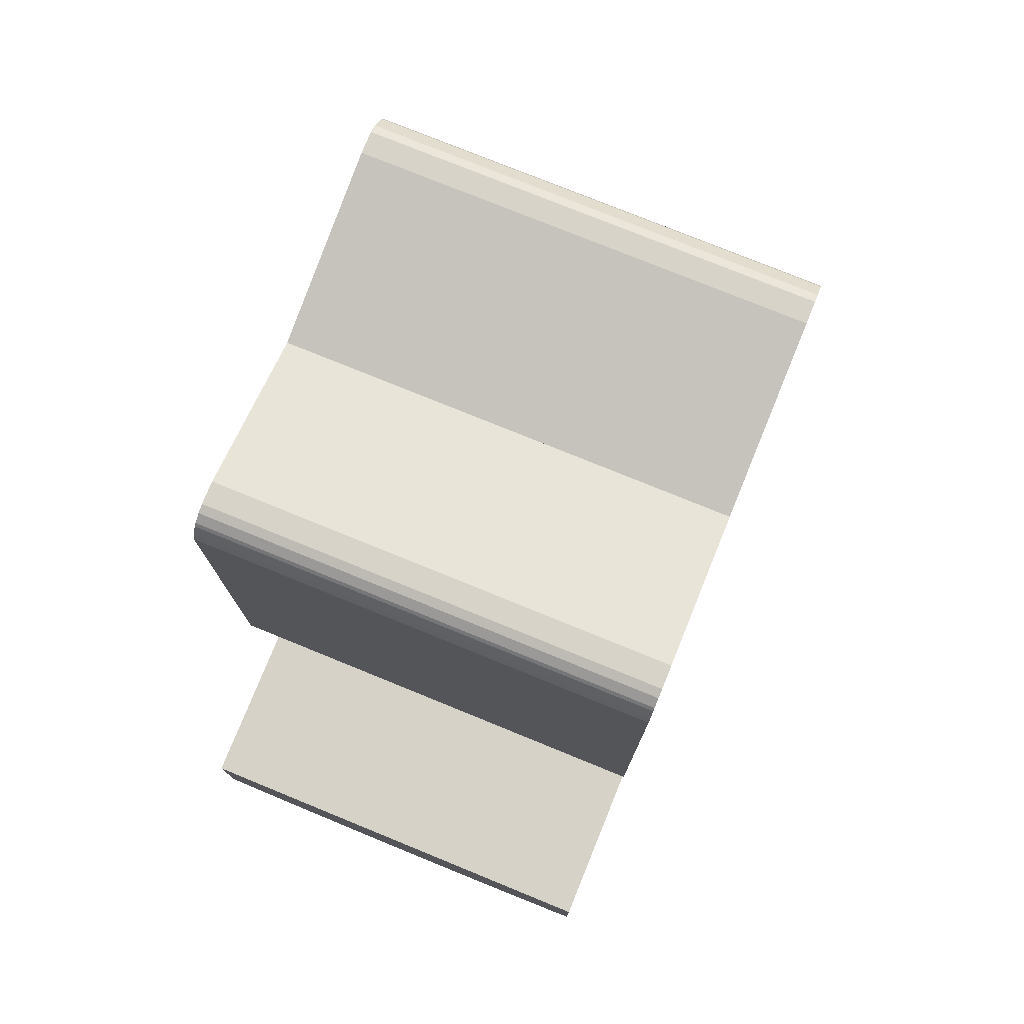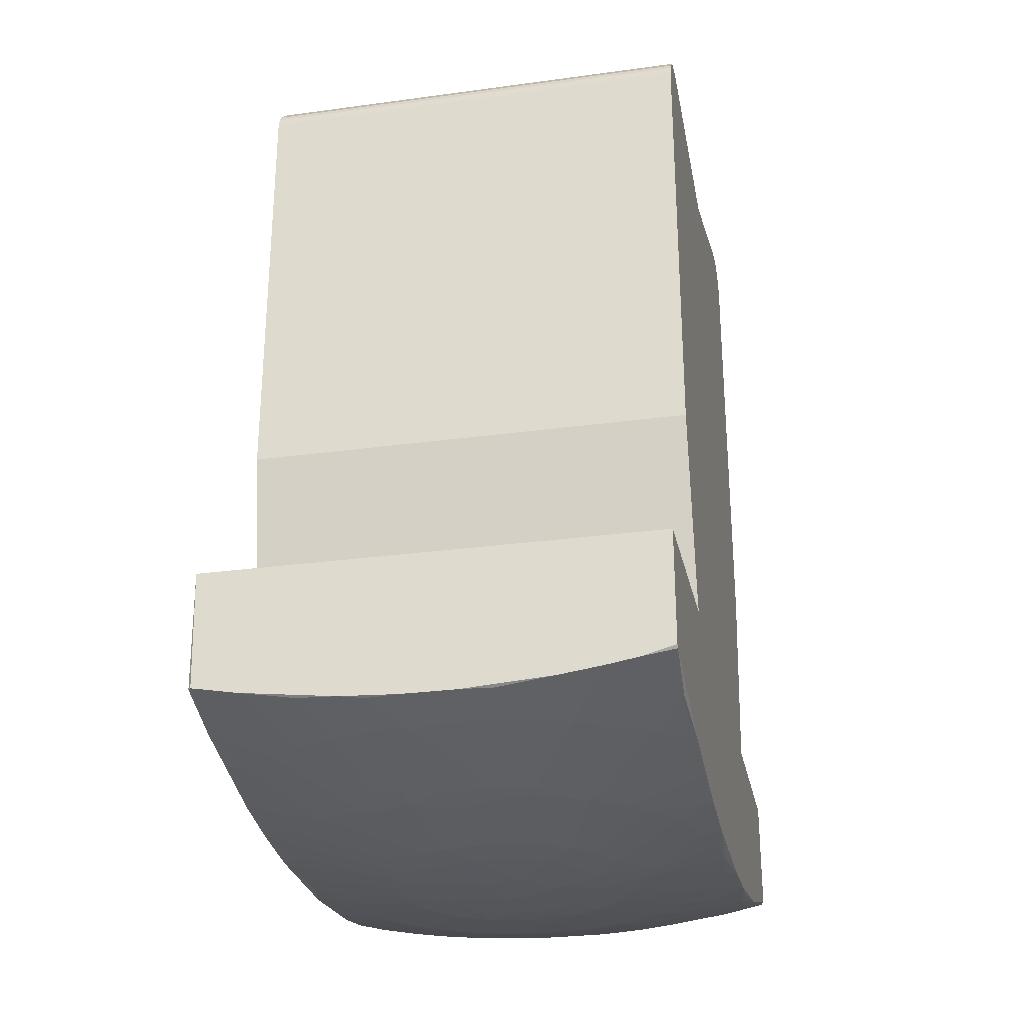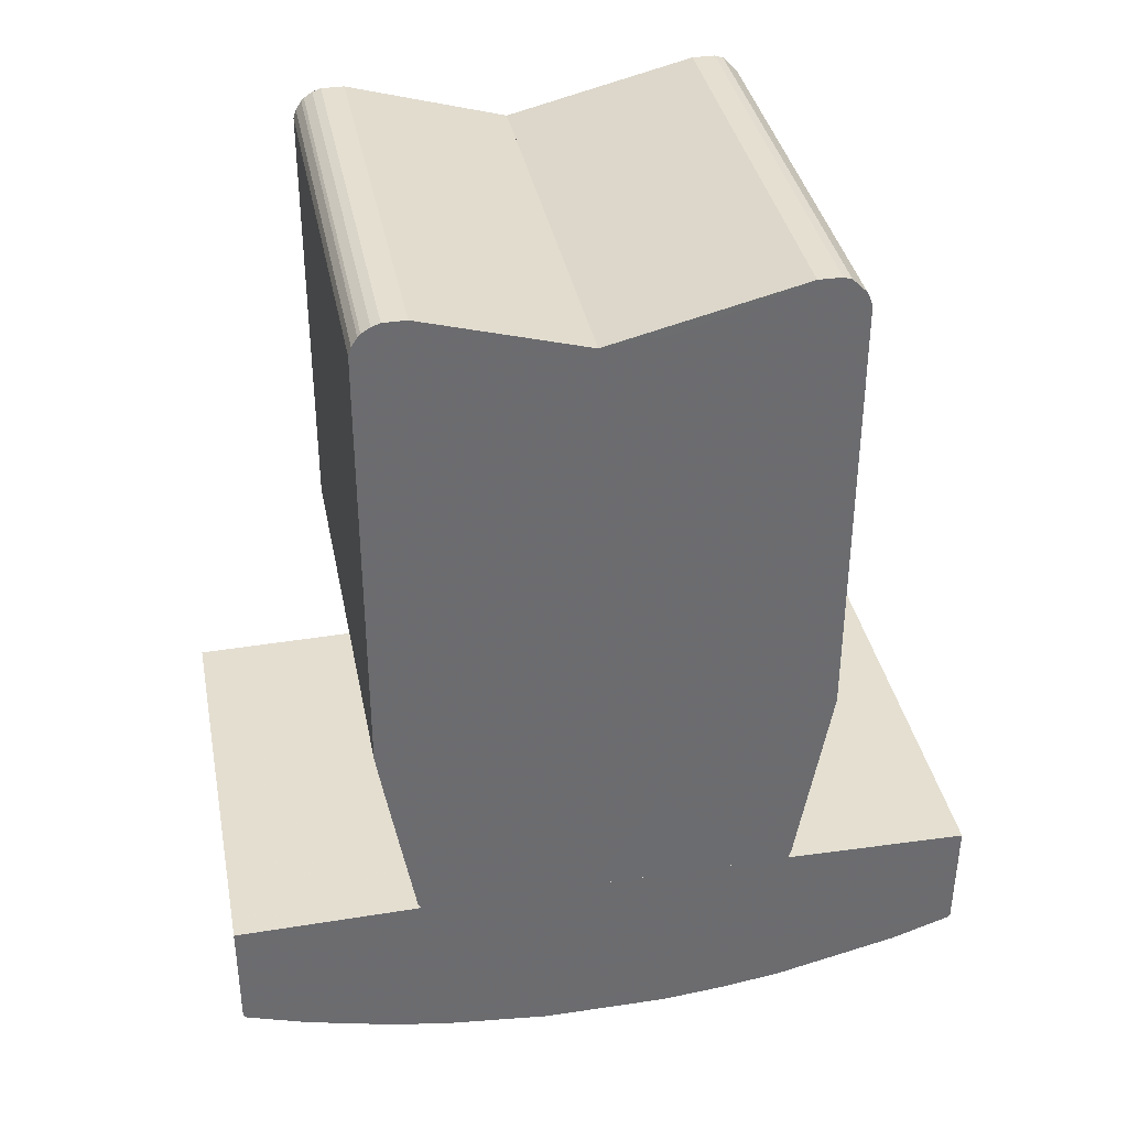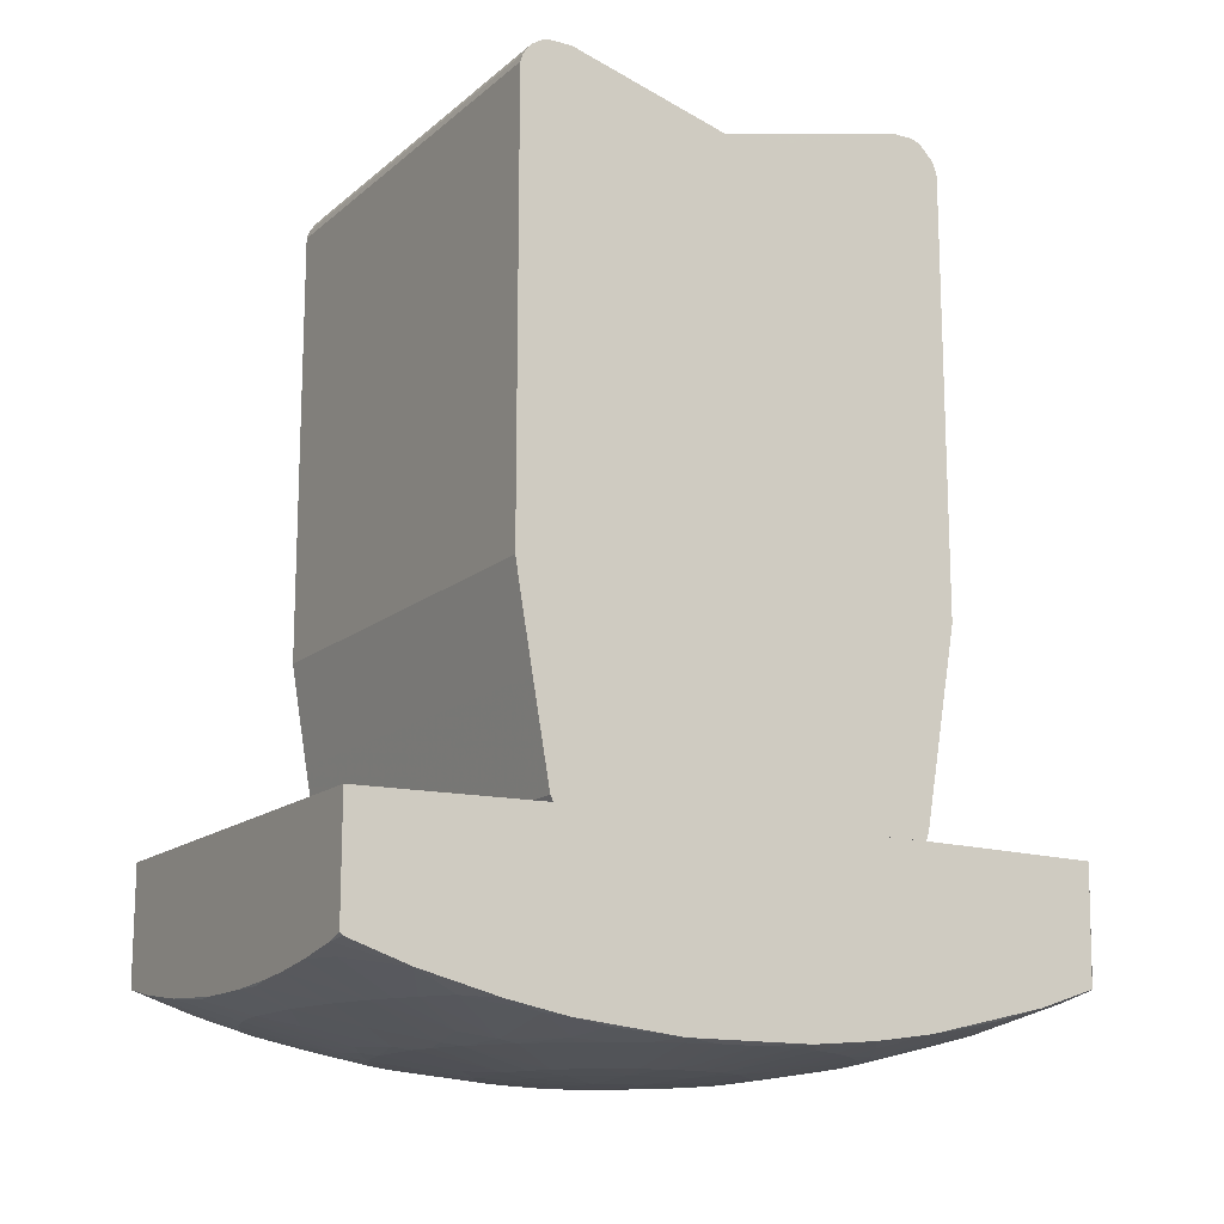
<metadata>
{"format":"obj","ext":"obj","renderer":"f3d","projection":"perspective","resolution":1024,"background":"white","views":[{"elev":76.6,"azim":22.2,"up":"+Z"},{"elev":-28.1,"azim":-168.3,"up":"+Z"},{"elev":36.7,"azim":79.0,"up":"+Z"},{"elev":-14.6,"azim":59.4,"up":"+Z"}]}
</metadata>
<code>
o convex_0
v 0.01926 -0.000344 -0.159
v -0.03019 -0.05018 -0.1483
v -0.03019 -0.05018 -0.133
v -0.03019 0.05025 -0.133
v 0.03038 -0.05019 -0.133
v 0.03038 0.05024 -0.133
v -0.02981 0.0422 -0.1514
v 0.03038 0.04986 -0.1487
v 0.03038 -0.04981 -0.1487
v -0.02252 -0.01913 -0.1575
v -0.006421 0.02878 -0.1575
v 0.00354 -0.03102 -0.1571
v 0.03038 0.01727 -0.1564
v -0.03019 0.00884 -0.1571
v -0.01562 0.05025 -0.151
v -0.006036 -0.000344 -0.1602
v 0.03038 -0.02297 -0.1556
v -0.0045 -0.05019 -0.1518
v 0.03038 0.01344 -0.1326
v 0.01389 0.04258 -0.1537
v -0.03019 -0.02527 -0.1326
v 0.008911 0.01421 -0.1594
v -0.03019 -0.03294 -0.1537
v -0.03019 0.05025 -0.1483
v 0.00699 -0.0153 -0.1594
v 0.01811 -0.04099 -0.1537
v -0.03019 0.02533 -0.1326
v -0.01715 -0.04137 -0.1537
v -0.01984 0.02188 -0.1575
v 0.00354 0.05025 -0.1518
v 0.03038 -0.02527 -0.1326
v 0.01734 0.0261 -0.1571
v -0.0114 -0.02719 -0.1575
v -0.01064 0.01306 -0.1594
v -0.03019 -0.009173 -0.1571
v 0.03038 -0.008396 -0.1571
v 0.03 0.03491 -0.1533
v -0.01562 -0.006095 -0.1594
v 0.01849 -0.02297 -0.1575
v -0.016 0.04182 -0.1537
v 0.01121 -0.05019 -0.1514
v -0.006036 -0.01568 -0.1594
v 0.002775 0.03108 -0.1571
v -0.03019 0.02533 -0.1552
v 0.01581 -0.005712 -0.1594
v -0.004121 0.0445 -0.1537
v 0.02386 0.05025 -0.1498
v 0.0277 -0.03524 -0.1537
v 0.03038 0.02533 -0.1326
v -0.02022 0.000787 -0.159
v -0.0045 -0.04444 -0.1537
v 0.00354 0.002321 -0.1602
v 0.02731 0.01114 -0.1575
v -0.02405 -0.05019 -0.1498
v 0.005075 -0.04444 -0.1537
v -0.002971 0.01651 -0.1594
v 0.01428 0.00884 -0.1594
v -0.02559 0.03682 -0.1537
v 0.02808 -0.05019 -0.1491
v 0.01159 -0.0291 -0.1571
v -0.01524 0.02533 -0.1575
v 0.02309 0.03837 -0.1537
v -0.02521 0.01536 -0.1575
v 0.02309 0.01843 -0.1575
v 0.02501 -0.01568 -0.1575
v 0.007761 0.0284 -0.1575
v -0.02559 -0.03676 -0.1537
v 0.00201 -0.003795 -0.1602
v -0.004121 -0.0291 -0.1575
v -0.02981 -0.02105 -0.156
v -0.01907 -0.02488 -0.1571
v 0.00431 0.0445 -0.1537
v 0.03038 0.02533 -0.1552
v -0.02981 -0.04214 -0.1514
v 0.03038 -0.04176 -0.1514
v 0.02923 0.001554 -0.1575
v 0.01236 -0.01146 -0.1594
v -0.0114 -0.04329 -0.1537
v -0.01025 -0.01338 -0.1594
v -0.01562 0.006155 -0.1594
v 0.01121 0.05025 -0.1514
v 0.00316 -0.01645 -0.1594
v -0.02597 0.05025 -0.1495
v -0.01562 -0.05019 -0.151
v -0.002971 0.01152 -0.1598
v 0.03 0.05025 -0.1487
v 0.02156 -0.05019 -0.1502
v 0.01274 -0.04291 -0.1537
v 0.01658 0.002321 -0.1594
v -0.007951 0.04987 -0.1518
v -0.01294 0.002704 -0.1598
v -0.02942 -0.000727 -0.1575
v 0.03038 0.04181 -0.1514
v 0.002775 0.01651 -0.1594
v -0.00335 -0.01146 -0.1598
v 0.01389 0.0261 -0.1575
v 0.01849 -0.02527 -0.1571
v -0.01102 0.04335 -0.1537
v -0.02635 -0.01338 -0.1575
v -0.0137 0.03146 -0.1564
v 0.00469 -0.0291 -0.1575
v 0.01121 -0.004168 -0.1598
v 0.01888 0.04067 -0.1537
v 0.03038 0.008456 -0.1571
v 0.006611 0.00999 -0.1598
v -0.01332 -0.02833 -0.1571
v -0.03019 0.01766 -0.1564
v 0.02118 -0.03945 -0.1537
v 0.001239 0.02686 -0.1579
v 0.0277 0.0353 -0.1537
v -0.006036 -0.03064 -0.1571
v -0.03019 0.033 -0.1537
v -0.02175 0.03913 -0.1537
v -0.01294 -0.002644 -0.1598
v 0.01236 -0.0268 -0.1575
v 0.01121 0.004228 -0.1598
v 0.007761 0.03185 -0.1567
v -0.002971 0.03108 -0.1571
v 0.01849 0.02303 -0.1575
v -0.02175 0.02264 -0.1571
v 0.006611 -0.00993 -0.1598
v 0.02846 -0.007629 -0.1575
v -0.02866 -0.0268 -0.1552
v 0.00431 -0.05019 -0.1518
v -0.01332 -0.01031 -0.1594
v -0.01754 -0.02373 -0.1575
v 0.01658 0.04987 -0.151
v -0.02252 -0.03868 -0.1537
v -0.02789 0.009606 -0.1575
v -0.02981 -0.05019 -0.1487
v 0.01159 0.0307 -0.1567
v -0.02022 -0.000727 -0.159
v -0.001435 -0.04022 -0.1548
v -0.006801 0.01536 -0.1594
v -0.01984 -0.05019 -0.133
v 0.03038 -0.03101 -0.1541
v -0.009101 0.02993 -0.1571
v -0.01677 0.02648 -0.1571
v -0.00182 0.003855 -0.1602
v -0.007186 0.009606 -0.1598
v -0.01294 0.01076 -0.1594
v 0.01696 0.05025 -0.133
v 0.01581 -0.05019 -0.151
v 0.02309 -0.01837 -0.1575
v 0.03 -0.01798 -0.1564
v 0.03038 -0.05019 -0.1483
v -0.008337 -0.04981 -0.1518
v -0.007186 -0.009546 -0.1598
v -0.02137 0.05025 -0.1502
v 0.009291 0.04373 -0.1537
v -0.002206 -0.01913 -0.159
v 0.02961 -0.02603 -0.1552
v -0.03019 -0.01761 -0.1564
v 0.008141 -0.03639 -0.1556
v -0.01064 -0.03102 -0.1567
v 0.01466 0.01267 -0.159
v 0.02041 0.02379 -0.1571
v -0.03019 0.04987 -0.1487
v 0.00584 0.01574 -0.1594
v 0.00316 0.01152 -0.1598
v 0.001239 -0.01185 -0.1598
v -0.00067 0.03721 -0.1556
v 0.01696 -0.02987 -0.1564
v 0.02923 -0.003411 -0.1575
v -0.00335 -0.03255 -0.1567
v -0.02904 0.004622 -0.1575
v 0.0254 -0.04827 -0.1502
v 0.02386 -0.03792 -0.1537
v -0.01217 0.02686 -0.1575
v -0.02214 0.01958 -0.1575
v 0.02846 0.007306 -0.1575
v 0.01581 0.005772 -0.1594
v 0.02731 -0.01108 -0.1575
v -0.00182 -0.003795 -0.1602
v -0.02866 -0.006862 -0.1575
v -0.003736 0.05025 -0.1518
v -0.02367 -0.02067 -0.1571
v 0.008141 -0.02833 -0.1575
v -0.02904 0.03415 -0.1537
v 0.009676 -0.01376 -0.1594
v 0.02463 -0.01952 -0.1571
v -0.02866 -0.03447 -0.1537
v -0.007572 0.04258 -0.1541
v 0.0254 0.01498 -0.1575
v 0.01581 0.02878 -0.1567
v 0.008141 -0.04981 -0.1518
v 0.02616 0.02034 -0.1567
v 0.007761 0.04987 -0.1518
v 0.01658 -0.002261 -0.1594
v -0.007572 -0.04406 -0.1537
v 0.01389 -0.009546 -0.1594
f 173 65 191
f 2 3 4
f 6 5 8
f 8 5 9
f 8 9 13
f 2 4 14
f 13 9 17
f 5 6 19
f 4 3 21
f 2 14 23
f 14 4 24
f 4 15 24
f 4 21 27
f 21 19 27
f 15 4 30
f 5 19 31
f 19 21 31
f 23 14 35
f 13 17 36
f 5 18 41
f 14 24 44
f 30 4 47
f 19 6 49
f 27 19 49
f 18 5 54
f 18 51 55
f 5 41 59
f 34 29 61
f 16 52 68
f 33 42 69
f 46 30 72
f 8 13 73
f 2 23 74
f 17 9 75
f 9 59 75
f 42 33 79
f 30 47 81
f 24 15 83
f 18 54 84
f 54 28 84
f 28 78 84
f 6 8 86
f 47 4 86
f 59 41 87
f 60 26 88
f 76 1 89
f 50 80 91
f 35 14 92
f 8 73 93
f 73 37 93
f 86 8 93
f 47 86 93
f 85 56 94
f 40 15 98
f 15 90 98
f 90 46 98
f 12 69 101
f 68 52 102
f 93 62 103
f 47 93 103
f 13 36 104
f 53 13 104
f 36 76 104
f 22 57 105
f 14 44 107
f 87 26 108
f 56 11 109
f 43 66 109
f 94 56 109
f 66 94 109
f 32 62 110
f 37 73 110
f 93 37 110
f 62 93 110
f 33 69 111
f 44 24 112
f 58 7 113
f 40 100 113
f 91 16 114
f 50 91 114
f 39 97 115
f 102 52 116
f 89 102 116
f 105 57 116
f 52 105 116
f 66 43 117
f 43 72 117
f 109 11 118
f 43 109 118
f 96 32 119
f 22 96 119
f 107 44 120
f 68 102 121
f 102 77 121
f 23 70 123
f 41 18 124
f 18 55 124
f 79 10 125
f 10 99 125
f 99 38 125
f 38 114 125
f 10 79 126
f 79 33 126
f 33 106 126
f 106 71 126
f 81 47 127
f 20 81 127
f 103 20 127
f 47 103 127
f 28 54 128
f 67 71 128
f 54 74 128
f 74 67 128
f 106 28 128
f 71 106 128
f 80 50 129
f 63 80 129
f 14 107 129
f 107 63 129
f 3 2 130
f 54 5 130
f 2 74 130
f 74 54 130
f 96 66 131
f 20 103 131
f 66 117 131
f 117 20 131
f 92 50 132
f 38 99 132
f 114 38 132
f 50 114 132
f 12 55 133
f 55 51 133
f 11 56 134
f 34 61 134
f 56 85 134
f 21 3 135
f 5 31 135
f 31 21 135
f 3 130 135
f 130 5 135
f 17 75 136
f 75 48 136
f 40 98 137
f 100 40 137
f 118 11 137
f 61 29 138
f 58 113 138
f 113 100 138
f 120 58 138
f 29 120 138
f 52 16 139
f 16 91 140
f 34 134 140
f 134 85 140
f 139 16 140
f 85 139 140
f 29 34 141
f 80 63 141
f 91 80 141
f 140 91 141
f 34 140 141
f 4 27 142
f 49 6 142
f 27 49 142
f 86 4 142
f 6 86 142
f 26 87 143
f 87 41 143
f 41 88 143
f 88 26 143
f 39 77 144
f 36 17 145
f 9 5 146
f 5 59 146
f 59 9 146
f 51 18 147
f 18 84 147
f 84 78 147
f 42 79 148
f 95 42 148
f 114 16 148
f 79 125 148
f 125 114 148
f 15 40 149
f 7 83 149
f 83 15 149
f 113 7 149
f 40 113 149
f 81 20 150
f 20 117 150
f 117 72 150
f 69 42 151
f 42 82 151
f 101 69 151
f 82 101 151
f 48 97 152
f 17 136 152
f 136 48 152
f 23 35 153
f 70 23 153
f 99 10 153
f 35 99 153
f 55 12 154
f 88 55 154
f 60 88 154
f 78 28 155
f 28 106 155
f 106 33 155
f 33 111 155
f 111 78 155
f 57 22 156
f 64 57 156
f 22 119 156
f 119 64 156
f 32 110 157
f 110 73 157
f 64 119 157
f 119 32 157
f 83 7 158
f 24 83 158
f 7 112 158
f 112 24 158
f 94 66 159
f 96 22 159
f 66 96 159
f 22 105 159
f 159 105 160
f 85 94 160
f 105 52 160
f 52 139 160
f 139 85 160
f 94 159 160
f 25 82 161
f 82 42 161
f 42 95 161
f 121 25 161
f 68 121 161
f 72 43 162
f 46 72 162
f 43 118 162
f 118 46 162
f 26 60 163
f 108 26 163
f 115 97 163
f 60 115 163
f 1 76 164
f 76 36 164
f 36 122 164
f 69 12 165
f 111 69 165
f 12 133 165
f 133 51 165
f 92 14 166
f 50 92 166
f 129 50 166
f 14 129 166
f 75 59 167
f 59 87 167
f 108 75 167
f 87 108 167
f 48 75 168
f 97 48 168
f 75 108 168
f 163 97 168
f 108 163 168
f 11 134 169
f 134 61 169
f 137 11 169
f 100 137 169
f 61 138 169
f 138 100 169
f 63 107 170
f 120 29 170
f 107 120 170
f 29 141 170
f 141 63 170
f 76 89 171
f 53 104 171
f 104 76 171
f 57 53 172
f 116 57 172
f 89 116 172
f 53 171 172
f 171 89 172
f 45 122 173
f 122 36 173
f 36 145 173
f 145 65 173
f 16 68 174
f 148 16 174
f 95 148 174
f 68 161 174
f 161 95 174
f 35 92 175
f 99 35 175
f 92 132 175
f 132 99 175
f 15 30 176
f 30 46 176
f 90 15 176
f 46 90 176
f 123 70 177
f 71 123 177
f 10 126 177
f 126 71 177
f 153 10 177
f 70 153 177
f 82 25 178
f 12 101 178
f 101 82 178
f 25 115 178
f 115 60 178
f 154 12 178
f 60 154 178
f 7 58 179
f 112 7 179
f 44 112 179
f 120 44 179
f 58 120 179
f 77 39 180
f 115 25 180
f 39 115 180
f 25 121 180
f 121 77 180
f 97 39 181
f 39 144 181
f 144 65 181
f 145 17 181
f 65 145 181
f 17 152 181
f 152 97 181
f 71 67 182
f 74 23 182
f 67 74 182
f 23 123 182
f 123 71 182
f 98 46 183
f 46 118 183
f 137 98 183
f 118 137 183
f 13 53 184
f 53 57 184
f 64 13 184
f 57 64 184
f 62 32 185
f 32 96 185
f 103 62 185
f 96 131 185
f 131 103 185
f 55 88 186
f 88 41 186
f 41 124 186
f 124 55 186
f 13 64 187
f 73 13 187
f 64 157 187
f 157 73 187
f 72 30 188
f 30 81 188
f 81 150 188
f 150 72 188
f 89 1 189
f 45 102 189
f 102 89 189
f 122 45 189
f 1 164 189
f 164 122 189
f 78 111 190
f 51 147 190
f 147 78 190
f 165 51 190
f 111 165 190
f 102 45 191
f 77 102 191
f 65 144 191
f 144 77 191
f 45 173 191
o convex_1
v -0.02942 -0.03026 -0.1054
v 0.03038 -0.02335 -0.04211
v 0.03 -0.001887 -0.04825
v 0.03038 -0.02527 -0.1326
v -0.03019 -0.001887 -0.1326
v -0.03019 -0.001887 -0.04826
v 0.03038 -0.001887 -0.1326
v -0.03019 -0.03025 -0.04595
v 0.03038 -0.03026 -0.04595
v -0.03019 -0.02527 -0.1326
v 0.03038 -0.03026 -0.1054
v -0.03019 -0.02642 -0.04211
v -0.03019 -0.02335 -0.04211
v 0.03038 -0.02872 -0.04326
v -0.03019 -0.02565 -0.1318
v 0.03038 -0.001887 -0.04826
v 0.03038 -0.02565 -0.1318
v -0.03019 -0.0291 -0.04365
v -0.03019 -0.02949 -0.11
v 0.03038 -0.02642 -0.04211
v 0.03038 -0.02795 -0.1188
v -0.03019 -0.02757 -0.0425
v 0.03038 -0.02987 -0.0448
v -0.03019 -0.03025 -0.1054
v -0.03019 -0.02987 -0.0448
v 0.03038 -0.02757 -0.0425
v -0.03019 -0.02795 -0.1188
v 0.03038 -0.02949 -0.11
v -0.02981 -0.001887 -0.04825
v -0.02981 -0.03026 -0.04595
v -0.03019 -0.02872 -0.04326
v 0.03038 -0.0291 -0.04365
f 209 214 223
f 194 196 197
f 193 195 198
f 195 196 198
f 196 194 198
f 197 196 199
f 195 193 200
f 196 195 201
f 199 196 201
f 195 200 202
f 200 192 202
f 197 199 203
f 193 194 204
f 203 193 204
f 197 203 204
f 200 193 205
f 199 201 206
f 194 193 207
f 198 194 207
f 193 198 207
f 201 195 208
f 195 202 208
f 206 201 208
f 203 199 209
f 202 192 210
f 199 206 210
f 193 203 211
f 205 193 211
f 208 202 212
f 206 208 212
f 203 209 213
f 200 205 214
f 210 192 215
f 199 210 215
f 209 199 216
f 200 214 216
f 214 209 216
f 211 203 217
f 205 211 217
f 203 213 217
f 213 205 217
f 210 206 218
f 206 212 218
f 212 210 218
f 202 210 219
f 212 202 219
f 210 212 219
f 194 197 220
f 204 194 220
f 197 204 220
f 192 200 221
f 215 192 221
f 199 215 221
f 216 199 221
f 200 216 221
f 209 205 222
f 213 209 222
f 205 213 222
f 205 209 223
f 214 205 223
o convex_2
v 0.03 0.03032 -0.1054
v 0.03038 0.02648 -0.04211
v 0.03038 0.02342 -0.04211
v -0.03019 0.02648 -0.04211
v -0.03019 -0.001887 -0.1326
v 0.03037 -0.001887 -0.04825
v 0.03037 -0.001887 -0.1326
v -0.03019 0.02533 -0.1326
v -0.03019 -0.001887 -0.04826
v 0.03038 0.02533 -0.1326
v -0.03019 0.03032 -0.04634
v -0.03019 0.03032 -0.1054
v 0.03038 0.03031 -0.04634
v -0.03019 0.02341 -0.04211
v 0.03038 0.02571 -0.1314
v 0.03038 0.02955 -0.04442
v -0.03019 0.02763 -0.0425
v -0.03019 0.02571 -0.1314
v -0.03019 0.02955 -0.04442
v 0.03038 0.03031 -0.1054
v 0.03038 0.02763 -0.0425
v 0.03038 0.006933 -0.1188
v 0.03038 0.02993 -0.04519
v -0.02981 -0.001887 -0.04825
v 0.03 0.03032 -0.04634
v -0.03019 0.02993 -0.04519
v 0.03038 0.006933 -0.04749
f 229 245 250
f 226 225 227
f 229 228 230
f 228 227 231
f 230 228 231
f 227 228 232
f 228 229 232
f 225 226 233
f 230 231 233
f 231 227 234
f 231 234 235
f 234 224 235
f 225 233 236
f 226 227 237
f 229 226 237
f 227 232 237
f 235 224 238
f 236 233 238
f 225 236 239
f 227 225 240
f 234 227 240
f 233 231 241
f 231 235 241
f 238 233 241
f 235 238 241
f 234 240 242
f 240 239 242
f 224 236 243
f 238 224 243
f 236 238 243
f 225 239 244
f 240 225 244
f 239 240 244
f 229 230 245
f 233 226 245
f 230 233 245
f 239 236 246
f 242 239 246
f 232 229 247
f 229 237 247
f 237 232 247
f 224 234 248
f 236 224 248
f 234 246 248
f 246 236 248
f 234 242 249
f 246 234 249
f 242 246 249
f 226 229 250
f 245 226 250

</code>
